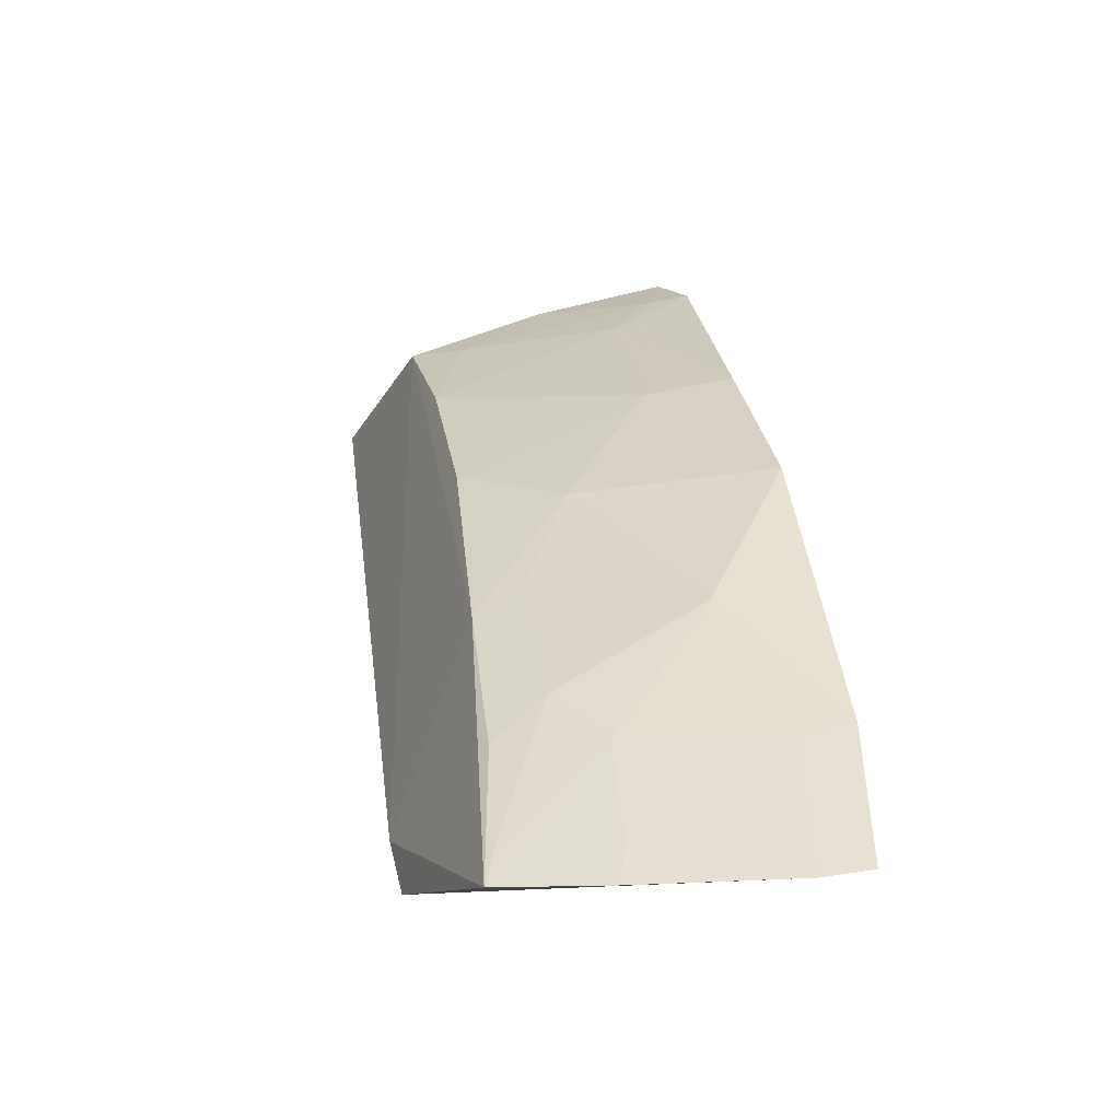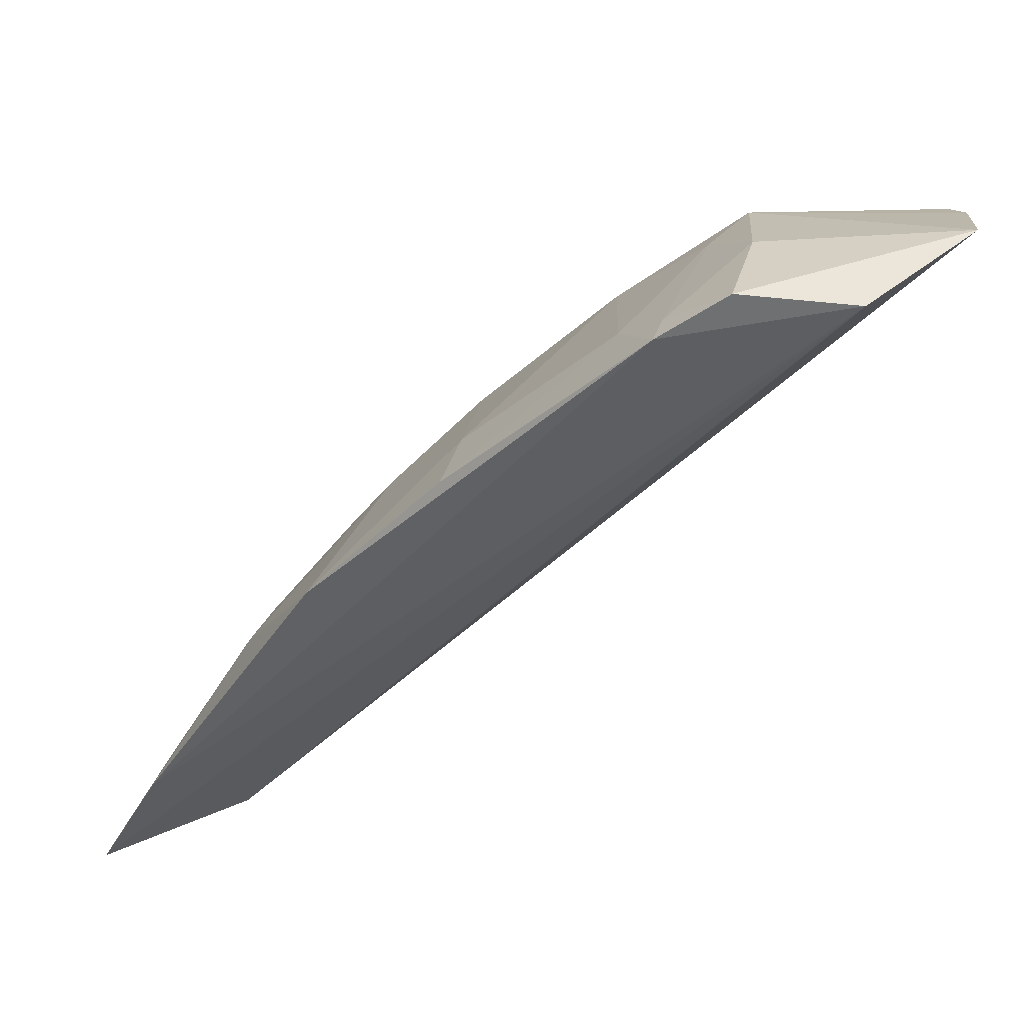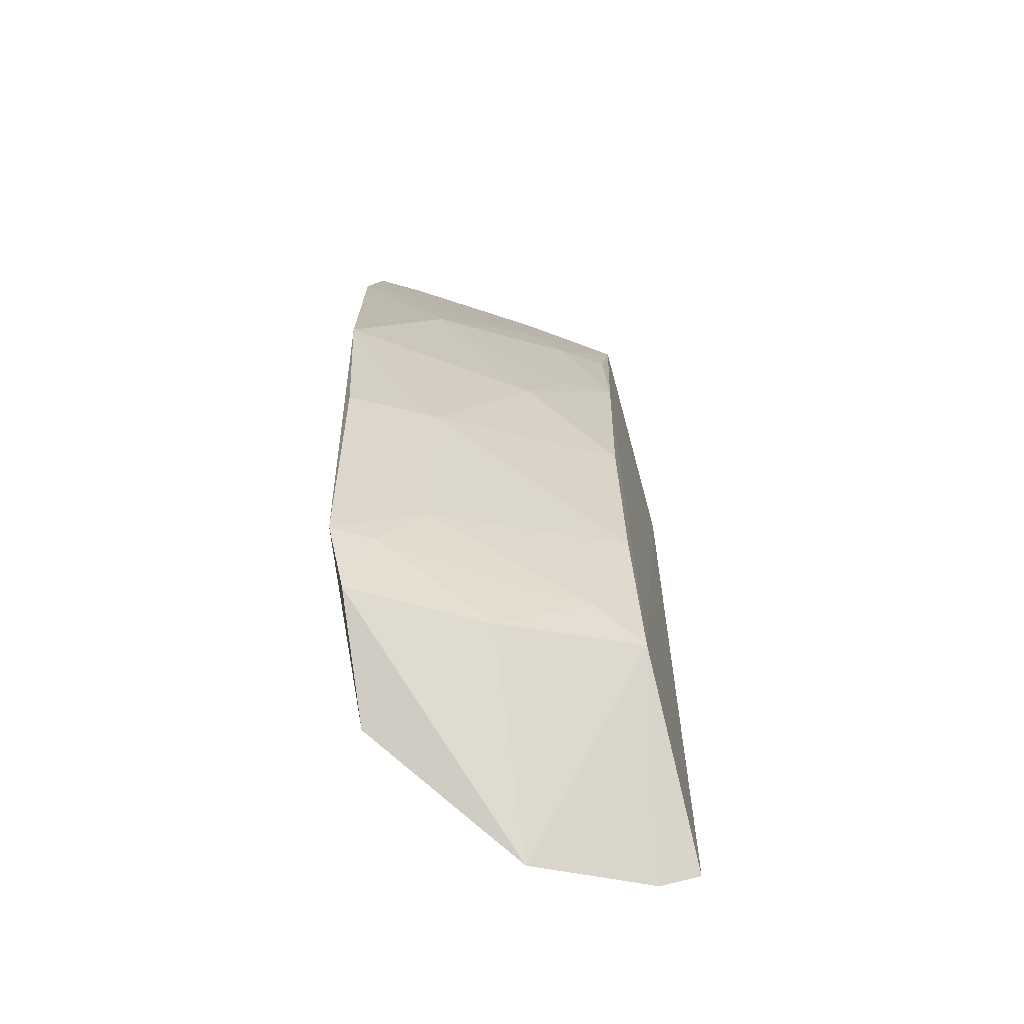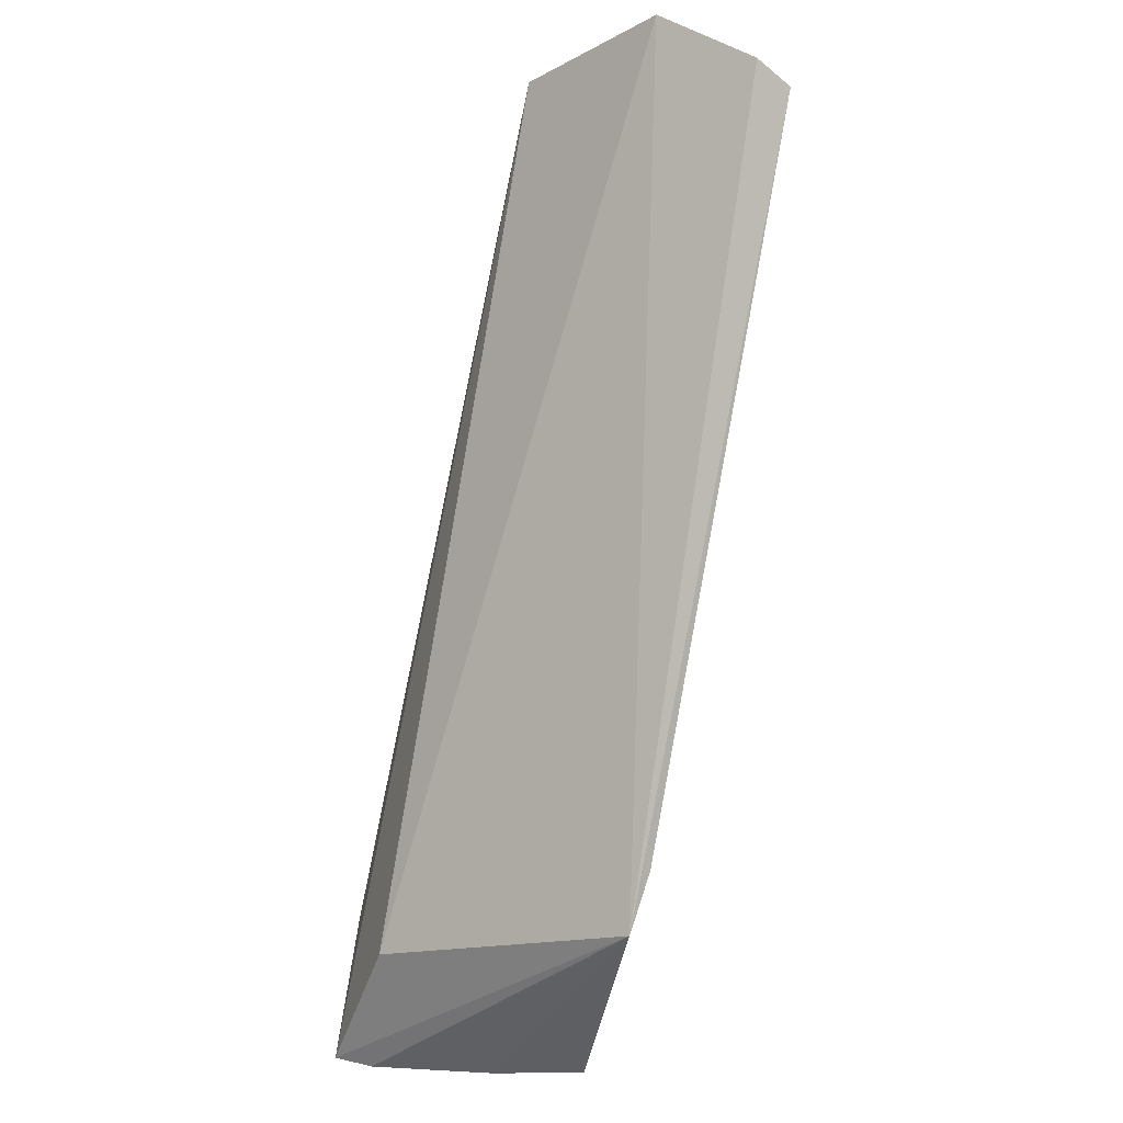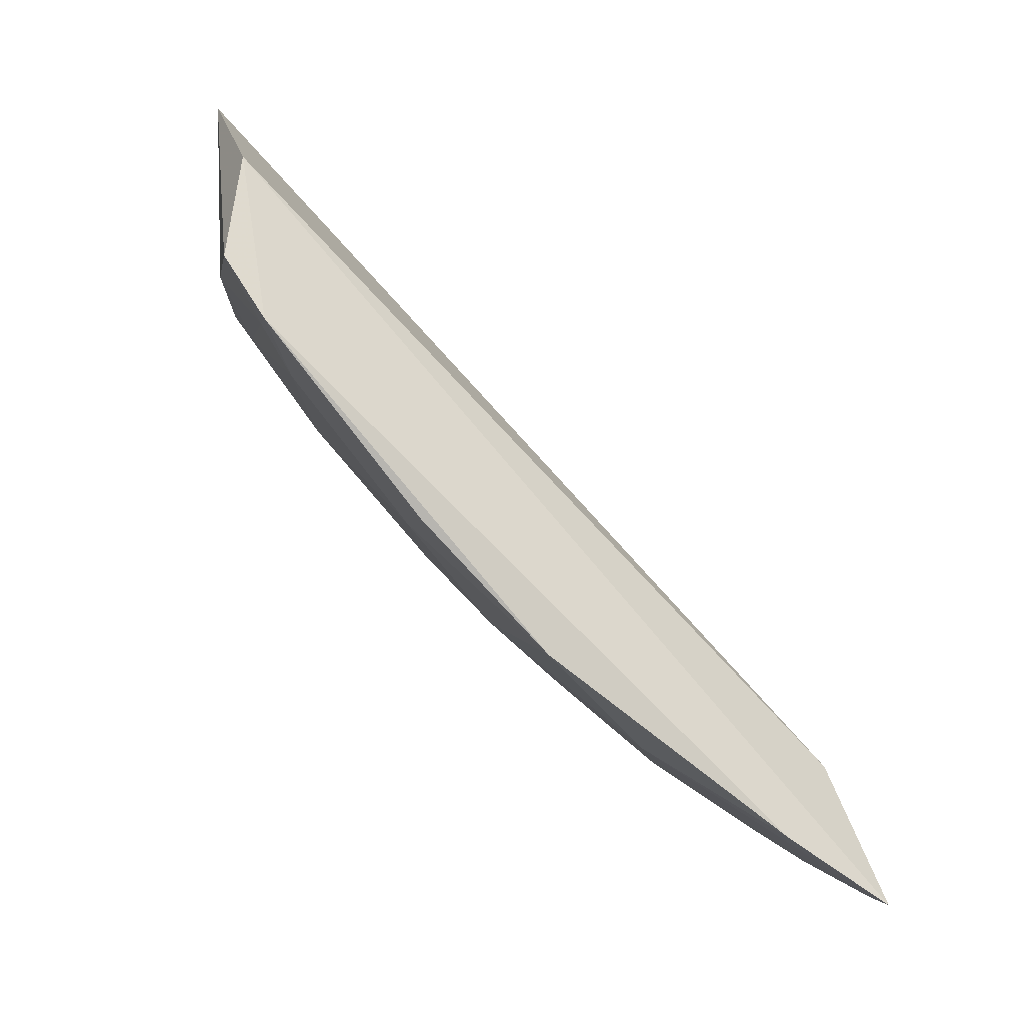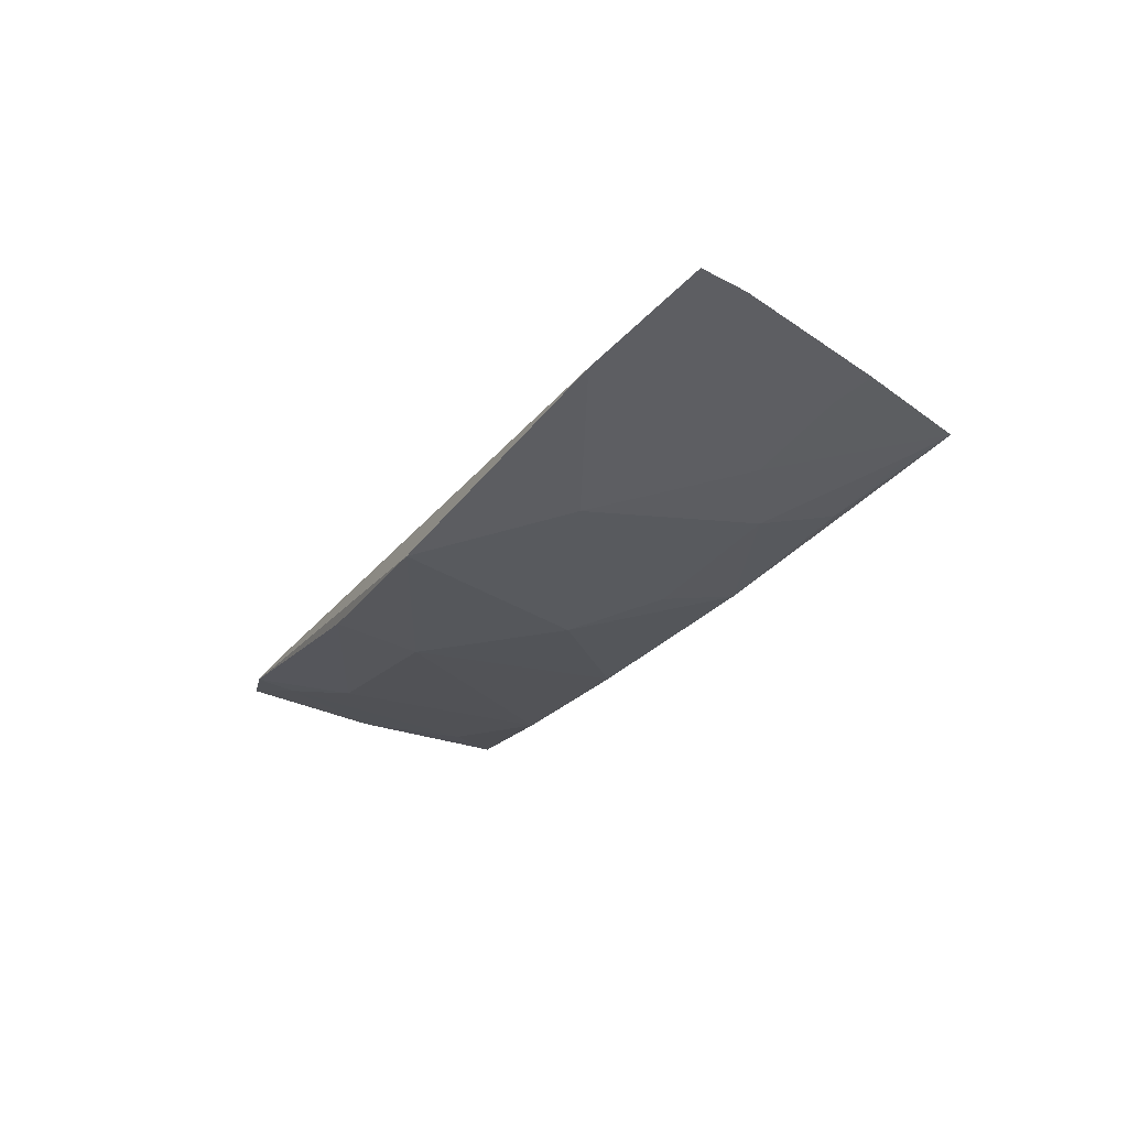
<metadata>
{"format":"obj","ext":"obj","renderer":"f3d","projection":"perspective","resolution":1024,"background":"white","views":[{"elev":-19.2,"azim":-11.0,"up":"+Z"},{"elev":41.5,"azim":92.4,"up":"+Z"},{"elev":71.1,"azim":179.1,"up":"+Z"},{"elev":48.7,"azim":-165.5,"up":"+Y"},{"elev":-14.0,"azim":65.7,"up":"+Y"},{"elev":-71.2,"azim":142.7,"up":"+Y"}]}
</metadata>
<code>
v -0.0309 -0.002955 0.08335
v -0.03008 -0.0226 0.06536
v -0.03271 -0.02721 0.04696
v -0.04622 -0.01883 0.04622
v -0.04363 -0.007796 0.07378
v -0.04449 -0.0298 0.04437
v -0.03849 0.008745 0.08185
v -0.03047 -0.03496 0.04456
v -0.03461 -0.01517 0.0716
v -0.04657 -0.01698 0.04893
v -0.0317 0.003015 0.08229
v -0.04402 -0.001453 0.07879
v -0.03448 -0.02653 0.05763
v -0.03268 -0.03441 0.04426
v -0.03041 -0.01593 0.0725
v -0.03439 -0.007801 0.07841
v -0.04385 -0.02189 0.05773
v -0.04607 0.008614 0.0779
v -0.03017 -0.00633 0.08131
v -0.0373 -0.001718 0.08169
v -0.02994 -0.03158 0.05116
v -0.0396 -0.0319 0.04422
v -0.04169 -0.003465 0.07845
v -0.04137 -0.02635 0.05321
v -0.04352 -0.01467 0.06694
v -0.03919 -0.01924 0.06469
v -0.04416 0.009203 0.07899
v -0.03217 -0.005888 0.08088
v -0.03234 -0.03099 0.05087
v -0.0438 -0.02644 0.05088
v -0.03921 -0.02856 0.05087
v -0.04132 -0.02164 0.05993
v -0.03038 -0.034 0.04642
v -0.04392 -0.02905 0.04623
v -0.03924 -0.03103 0.04614
f 7 3 4
f 8 4 3
f 10 4 6
f 11 7 1
f 11 3 7
f 11 8 3
f 14 4 8
f 15 9 2
f 16 5 9
f 16 9 15
f 17 10 6
f 17 12 10
f 18 4 10
f 18 10 12
f 19 11 1
f 19 15 2
f 19 16 15
f 20 1 7
f 20 7 12
f 21 2 13
f 21 19 2
f 21 8 11
f 21 11 19
f 22 6 4
f 22 4 14
f 23 12 5
f 23 5 16
f 23 20 12
f 25 9 5
f 25 5 12
f 25 12 17
f 26 13 2
f 26 25 17
f 26 2 9
f 26 9 25
f 27 7 4
f 27 4 18
f 27 18 12
f 27 12 7
f 28 19 1
f 28 1 20
f 28 16 19
f 28 23 16
f 28 20 23
f 29 21 13
f 30 24 17
f 30 17 6
f 31 13 24
f 31 29 13
f 31 14 29
f 32 24 13
f 32 13 26
f 32 26 17
f 32 17 24
f 33 8 21
f 33 21 29
f 33 29 14
f 33 14 8
f 34 30 6
f 34 24 30
f 34 31 24
f 34 6 31
f 35 22 14
f 35 14 31
f 35 31 6
f 35 6 22

</code>
